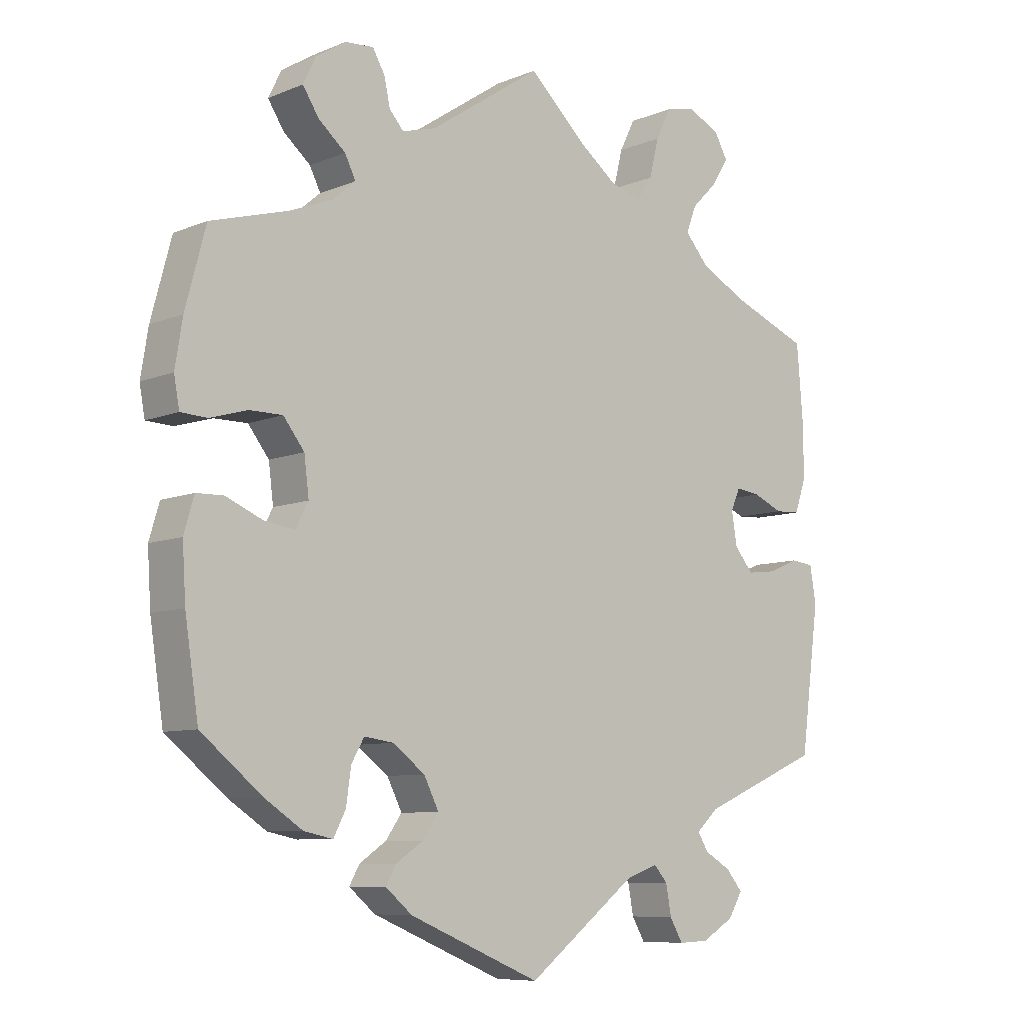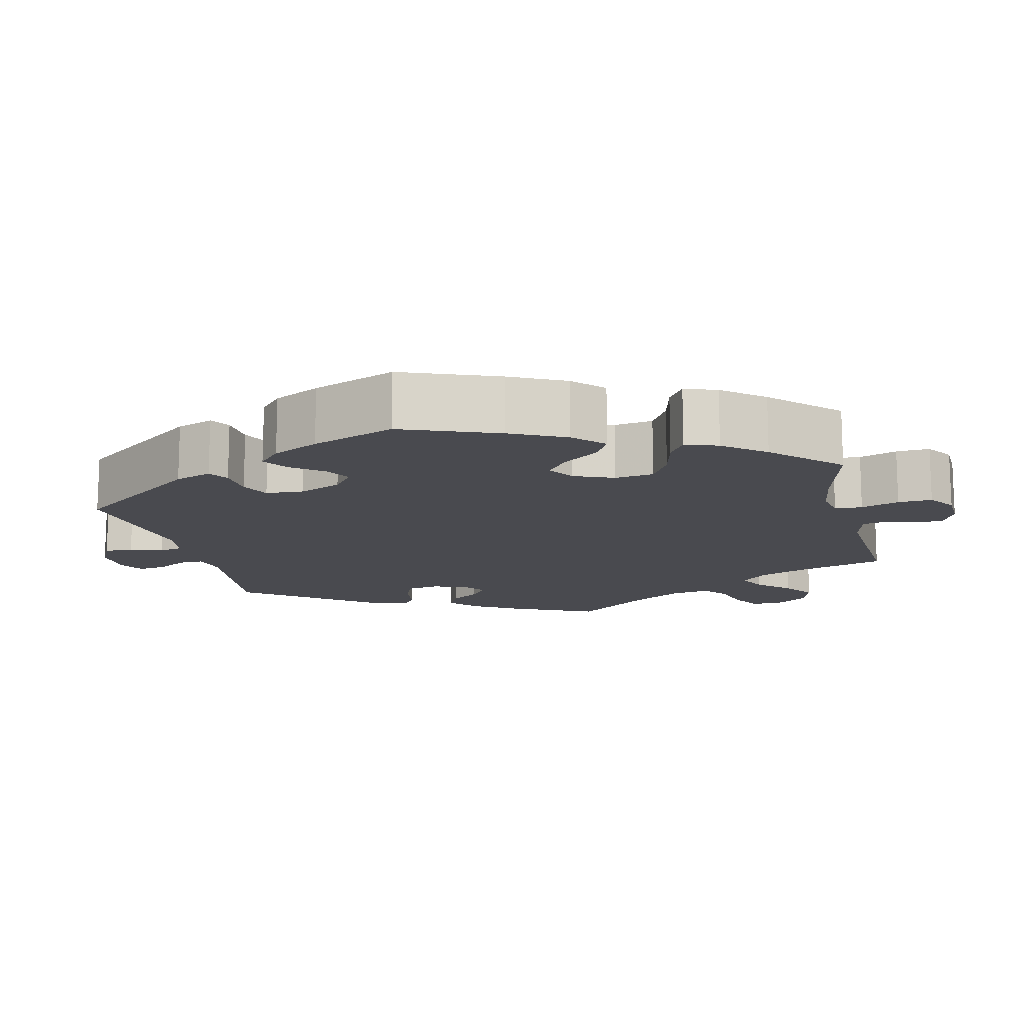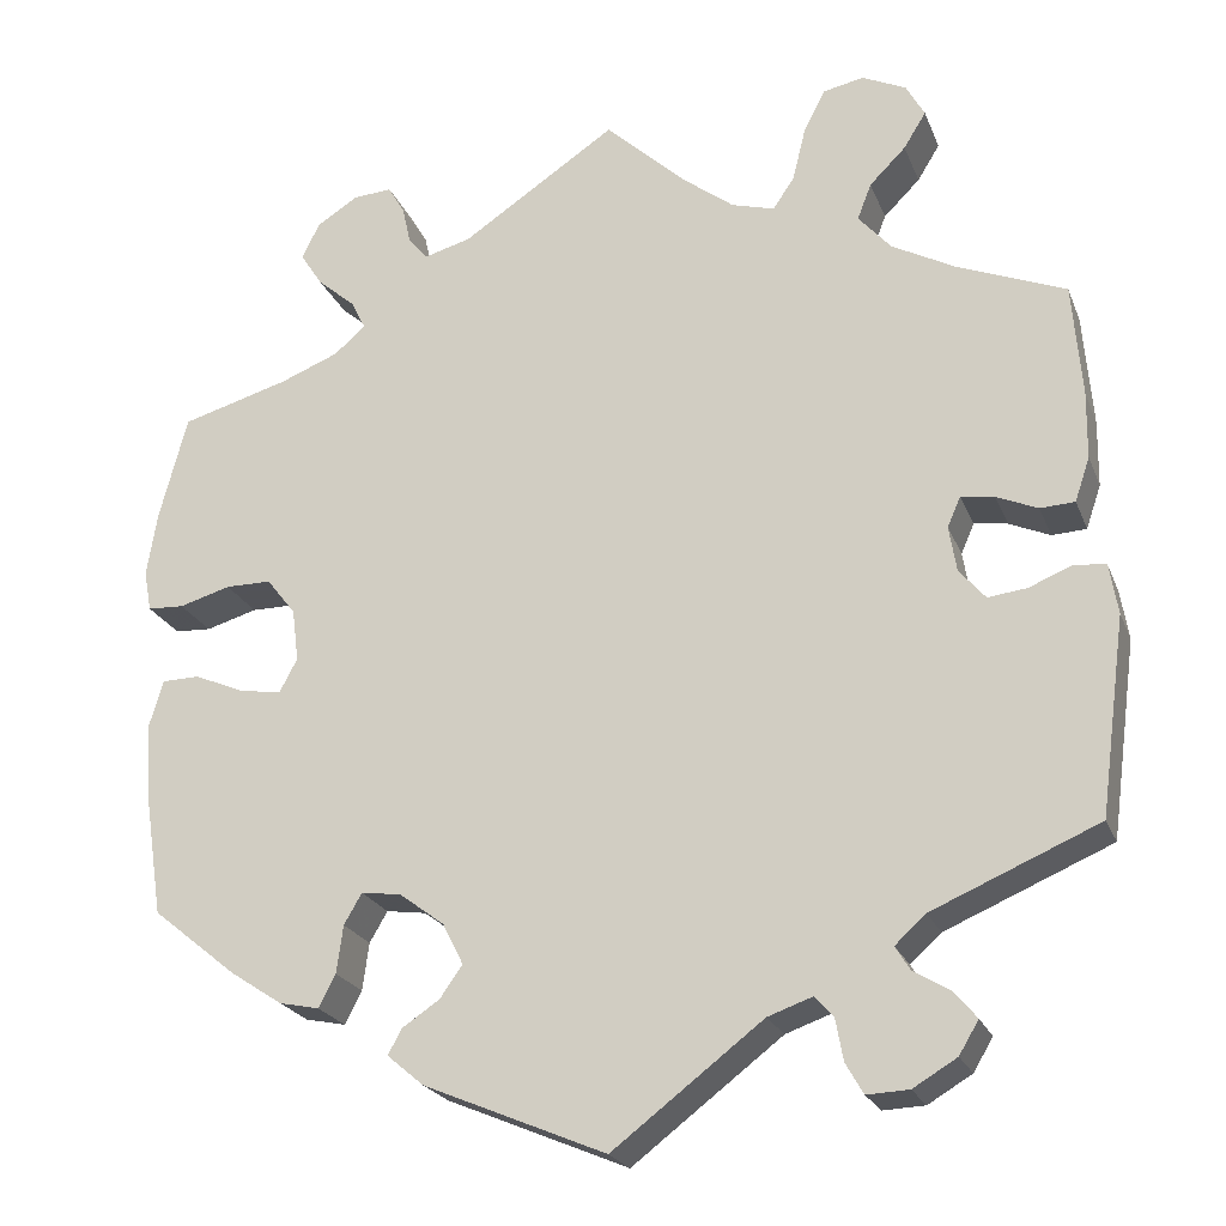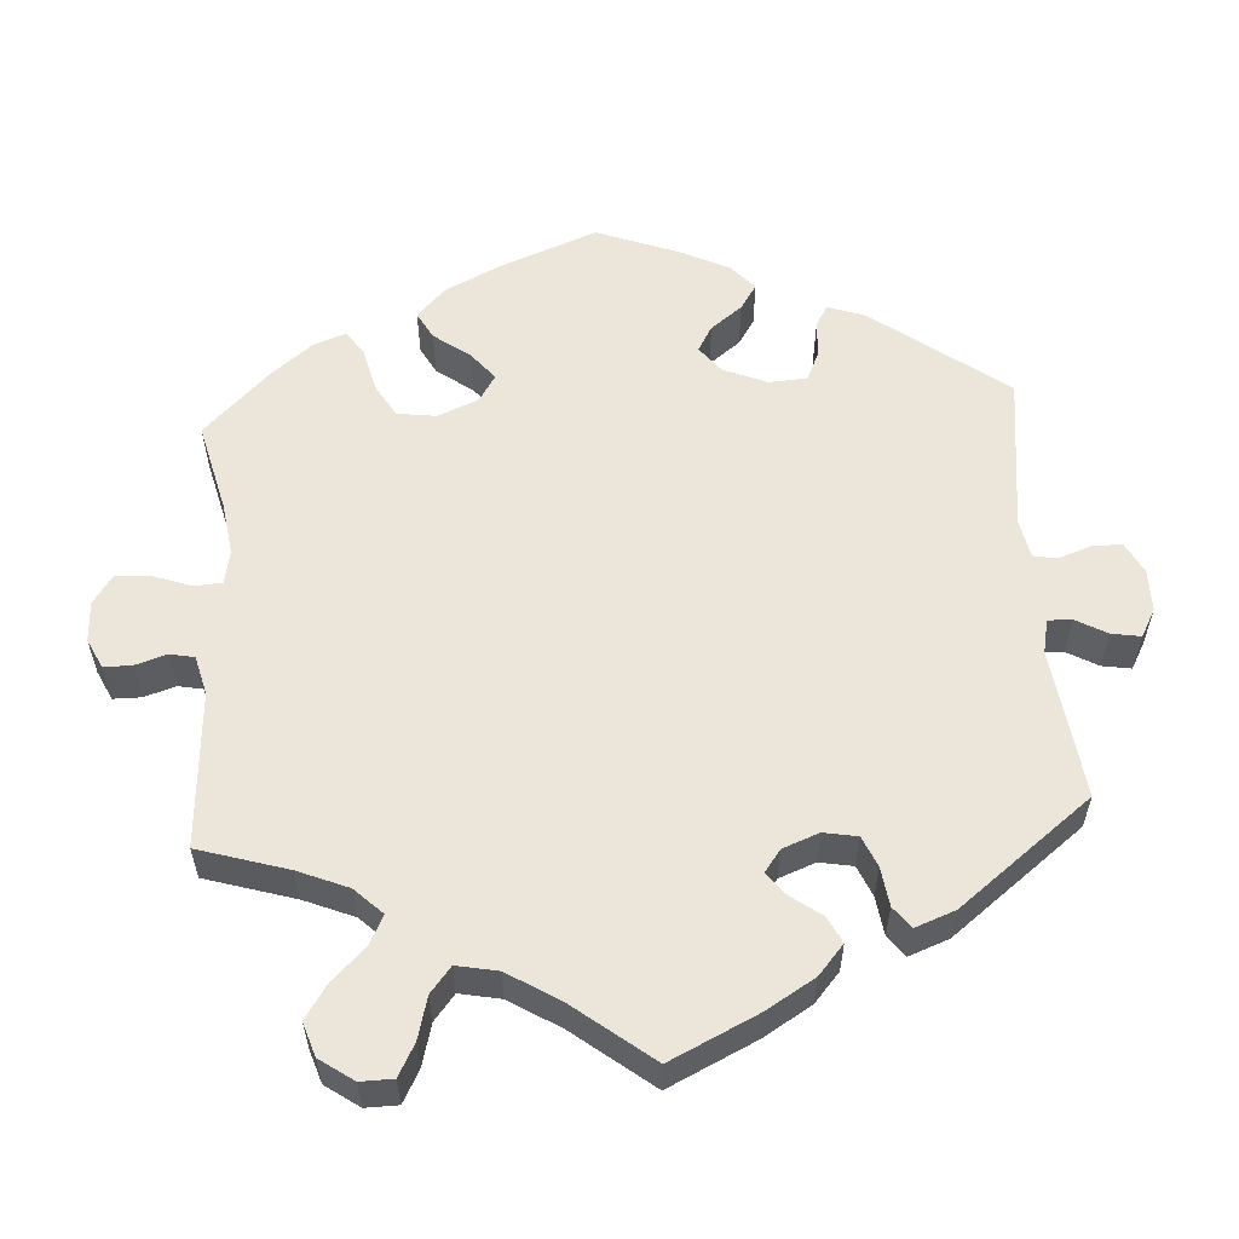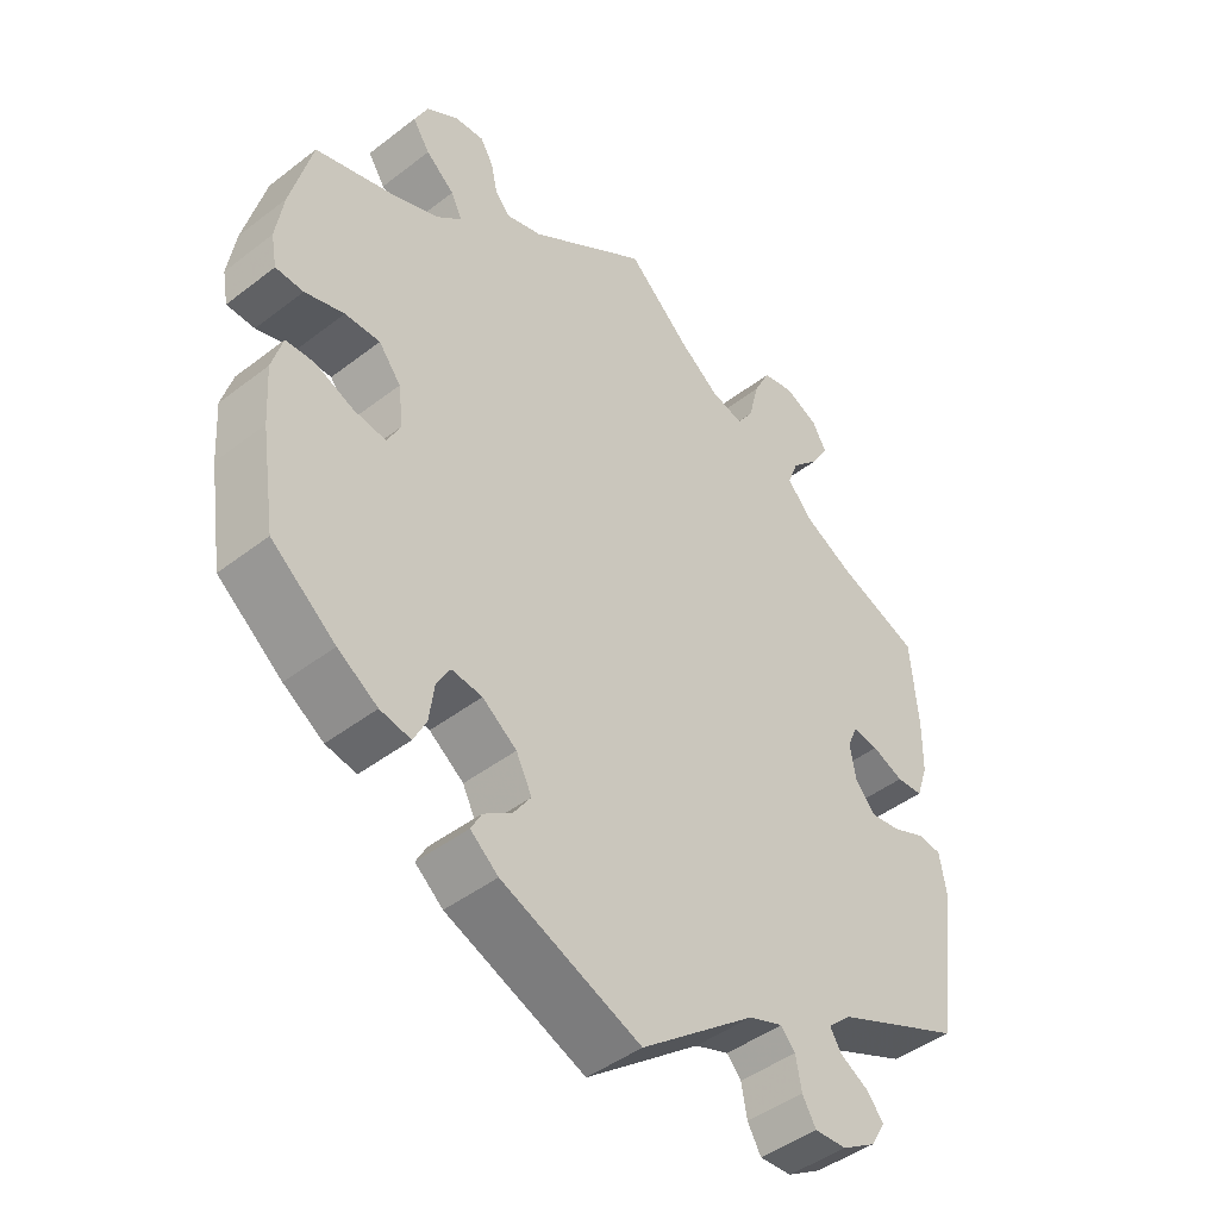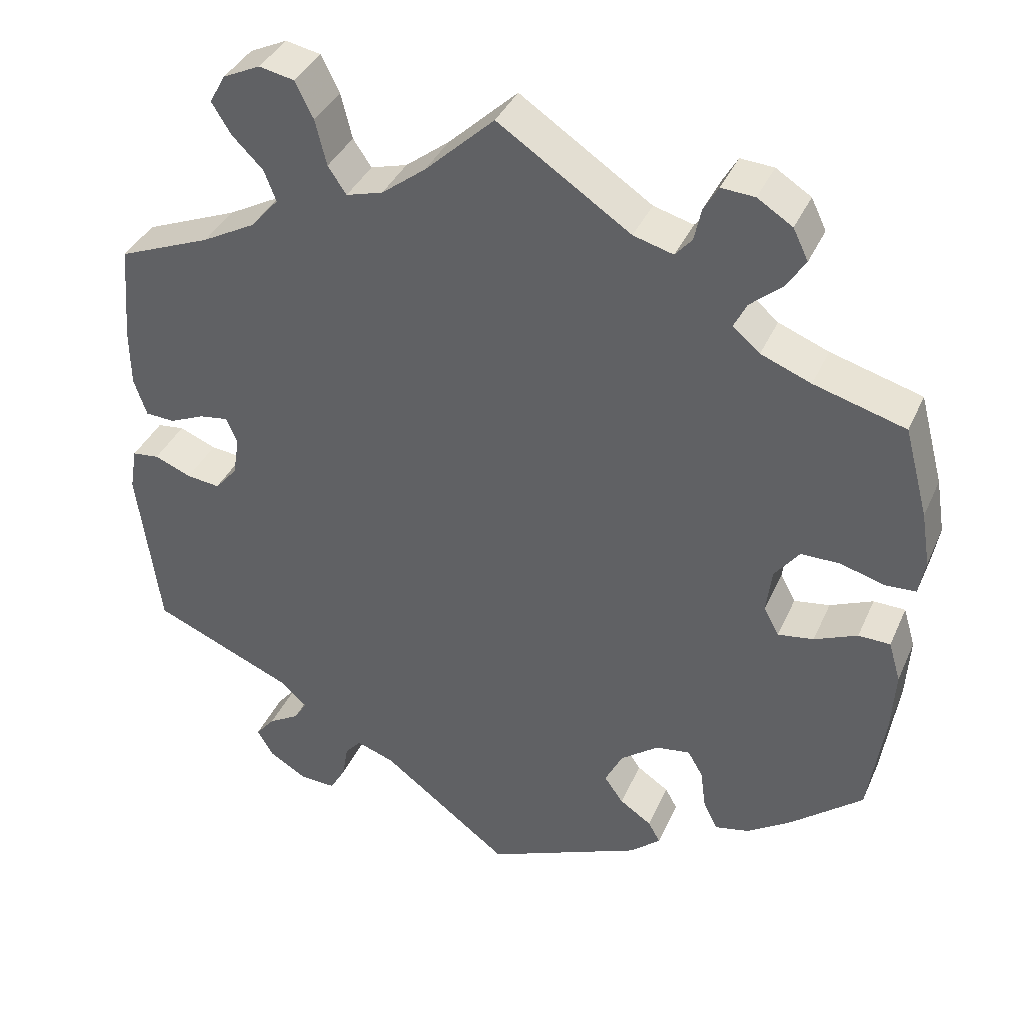
<metadata>
{"format":"obj","ext":"obj","renderer":"f3d","projection":"perspective","resolution":1024,"background":"white","views":[{"elev":-8.2,"azim":-41.6,"up":"+Z"},{"elev":-13.6,"azim":-106.5,"up":"+Y"},{"elev":-22.5,"azim":17.9,"up":"+Z"},{"elev":56.7,"azim":56.2,"up":"+Y"},{"elev":-44.6,"azim":-48.1,"up":"+Z"},{"elev":37.5,"azim":-158.0,"up":"+Z"}]}
</metadata>
<code>
v -0.521 0.07 -0.155
v -0.526 0.07 -0.076
v -0.511 0.07 -0.025
v -0.471 0.07 -0.024
v -0.417 0.07 -0.047
v -0.372 0.07 -0.054
v -0.353 0.07 -0.018
v -0.36 0.07 0.038
v -0.391 0.07 0.078
v -0.44 0.07 0.078
v -0.495 0.07 0.062
v -0.534 0.07 0.064
v -0.542 0.07 0.108
v -0.531 0.07 0.176
v -0.501 0.07 0.289
v -0.386 0.07 0.322
v -0.323 0.07 0.347
v -0.289 0.07 0.376
v -0.305 0.07 0.408
v -0.345 0.07 0.442
v -0.369 0.07 0.479
v -0.35 0.07 0.518
v -0.306 0.07 0.546
v -0.264 0.07 0.549
v -0.246 0.07 0.518
v -0.237 0.07 0.477
v -0.216 0.07 0.453
v -0.166 0.07 0.467
v 0 0.07 0.578
v 0.087 0.07 0.497
v 0.142 0.07 0.455
v 0.188 0.07 0.442
v 0.211 0.07 0.476
v 0.225 0.07 0.533
v 0.248 0.07 0.579
v 0.292 0.07 0.588
v 0.339 0.07 0.566
v 0.359 0.07 0.53
v 0.335 0.07 0.491
v 0.296 0.07 0.452
v 0.281 0.07 0.413
v 0.316 0.07 0.373
v 0.383 0.07 0.337
v 0.5 0.07 0.29
v 0.51 0.07 0.168
v 0.509 0.07 0.096
v 0.493 0.07 0.049
v 0.456 0.07 0.047
v 0.412 0.07 0.066
v 0.376 0.07 0.071
v 0.362 0.07 0.039
v 0.37 0.07 -0.01
v 0.398 0.07 -0.043
v 0.44 0.07 -0.038
v 0.486 0.07 -0.019
v 0.52 0.07 -0.023
v 0.529 0.07 -0.077
v 0.501 0.07 -0.288
v 0.323 0.07 -0.364
v 0.29 0.07 -0.394
v 0.306 0.07 -0.42
v 0.345 0.07 -0.443
v 0.369 0.07 -0.472
v 0.348 0.07 -0.507
v 0.301 0.07 -0.535
v 0.256 0.07 -0.537
v 0.237 0.07 -0.504
v 0.229 0.07 -0.46
v 0.209 0.07 -0.437
v 0.161 0.07 -0.454
v 0 0.07 -0.577
v -0.195 0.07 -0.495
v -0.234 0.07 -0.462
v -0.219 0.07 -0.435
v -0.179 0.07 -0.408
v -0.155 0.07 -0.374
v -0.177 0.07 -0.33
v -0.225 0.07 -0.294
v -0.268 0.07 -0.288
v -0.287 0.07 -0.321
v -0.294 0.07 -0.372
v -0.312 0.07 -0.407
v -0.355 0.07 -0.398
v -0.411 0.07 -0.361
v -0.501 0.07 -0.288
v -0.521 0 -0.155
v -0.526 0 -0.076
v -0.511 0 -0.025
v -0.471 0 -0.024
v -0.417 0 -0.047
v -0.372 0 -0.054
v -0.353 0 -0.018
v -0.36 0 0.038
v -0.391 0 0.078
v -0.44 0 0.078
v -0.495 0 0.062
v -0.534 0 0.064
v -0.542 0 0.108
v -0.531 0 0.176
v -0.501 0 0.289
v -0.386 0 0.322
v -0.323 0 0.347
v -0.289 0 0.376
v -0.305 0 0.408
v -0.345 0 0.442
v -0.369 0 0.479
v -0.35 0 0.518
v -0.306 0 0.546
v -0.264 0 0.549
v -0.246 0 0.518
v -0.237 0 0.477
v -0.216 0 0.453
v -0.166 0 0.467
v 0 0 0.578
v 0.087 0 0.497
v 0.142 0 0.455
v 0.188 0 0.442
v 0.211 0 0.476
v 0.225 0 0.533
v 0.248 0 0.579
v 0.292 0 0.588
v 0.339 0 0.566
v 0.359 0 0.53
v 0.335 0 0.491
v 0.296 0 0.452
v 0.281 0 0.413
v 0.316 0 0.373
v 0.383 0 0.337
v 0.5 0 0.29
v 0.51 0 0.168
v 0.509 0 0.096
v 0.493 0 0.049
v 0.456 0 0.047
v 0.412 0 0.066
v 0.376 0 0.071
v 0.362 0 0.039
v 0.37 0 -0.01
v 0.398 0 -0.043
v 0.44 0 -0.038
v 0.486 0 -0.019
v 0.52 0 -0.023
v 0.529 0 -0.077
v 0.501 0 -0.288
v 0.323 0 -0.364
v 0.29 0 -0.394
v 0.306 0 -0.42
v 0.345 0 -0.443
v 0.369 0 -0.472
v 0.348 0 -0.507
v 0.301 0 -0.535
v 0.256 0 -0.537
v 0.237 0 -0.504
v 0.229 0 -0.46
v 0.209 0 -0.437
v 0.161 0 -0.454
v 0 0 -0.577
v -0.195 0 -0.495
v -0.234 0 -0.462
v -0.219 0 -0.435
v -0.179 0 -0.408
v -0.155 0 -0.374
v -0.177 0 -0.33
v -0.225 0 -0.294
v -0.268 0 -0.288
v -0.287 0 -0.321
v -0.294 0 -0.372
v -0.312 0 -0.407
v -0.355 0 -0.398
v -0.411 0 -0.361
v -0.501 0 -0.288
f 80 81 82 83
f 79 80 83 84
f 72 73 74 75
f 70 71 72 75
f 69 70 75 76
f 65 66 67 68
f 65 68 69
f 64 65 69
f 61 62 63 64
f 60 61 64 69
f 59 60 69 76
f 54 55 56 57
f 53 54 57 58
f 52 53 58 59
f 46 47 48 49
f 46 49 50
f 43 44 45 46
f 42 43 46 50
f 41 42 50 51
f 37 38 39 40
f 37 40 41
f 36 37 41
f 33 34 35 36
f 32 33 36 41
f 31 32 41 51
f 28 29 30
f 27 28 30 31
f 23 24 25 26
f 23 26 27
f 22 23 27
f 19 20 21 22
f 18 19 22 27
f 13 14 15 16
f 13 16 17
f 10 11 12 13
f 9 10 13 17
f 8 9 17 18
f 2 3 4 5
f 2 5 6
f 1 2 6
f 79 84 85 1
f 52 59 76 77
f 52 77 78
f 7 8 18 27
f 7 27 31 51
f 78 79 1 6
f 51 52 78
f 6 7 51 78
f 168 167 166 165
f 169 168 165 164
f 160 159 158 157
f 160 157 156 155
f 161 160 155 154
f 153 152 151 150
f 154 153 150
f 154 150 149
f 149 148 147 146
f 154 149 146 145
f 161 154 145 144
f 142 141 140 139
f 143 142 139 138
f 144 143 138 137
f 134 133 132 131
f 135 134 131
f 131 130 129 128
f 135 131 128 127
f 136 135 127 126
f 125 124 123 122
f 126 125 122
f 126 122 121
f 121 120 119 118
f 126 121 118 117
f 136 126 117 116
f 115 114 113
f 116 115 113 112
f 111 110 109 108
f 112 111 108
f 112 108 107
f 107 106 105 104
f 112 107 104 103
f 101 100 99 98
f 102 101 98
f 98 97 96 95
f 102 98 95 94
f 103 102 94 93
f 90 89 88 87
f 91 90 87
f 91 87 86
f 86 170 169 164
f 162 161 144 137
f 163 162 137
f 112 103 93 92
f 136 116 112 92
f 91 86 164 163
f 163 137 136
f 163 136 92 91
f 1 86 87 2
f 2 87 88 3
f 3 88 89 4
f 4 89 90 5
f 5 90 91 6
f 6 91 92 7
f 7 92 93 8
f 8 93 94 9
f 9 94 95 10
f 10 95 96 11
f 11 96 97 12
f 12 97 98 13
f 13 98 99 14
f 14 99 100 15
f 15 100 101 16
f 16 101 102 17
f 17 102 103 18
f 18 103 104 19
f 19 104 105 20
f 20 105 106 21
f 21 106 107 22
f 22 107 108 23
f 23 108 109 24
f 24 109 110 25
f 25 110 111 26
f 26 111 112 27
f 27 112 113 28
f 28 113 114 29
f 29 114 115 30
f 30 115 116 31
f 31 116 117 32
f 32 117 118 33
f 33 118 119 34
f 34 119 120 35
f 35 120 121 36
f 36 121 122 37
f 37 122 123 38
f 38 123 124 39
f 39 124 125 40
f 40 125 126 41
f 41 126 127 42
f 42 127 128 43
f 43 128 129 44
f 44 129 130 45
f 45 130 131 46
f 46 131 132 47
f 47 132 133 48
f 48 133 134 49
f 49 134 135 50
f 50 135 136 51
f 51 136 137 52
f 52 137 138 53
f 53 138 139 54
f 54 139 140 55
f 55 140 141 56
f 56 141 142 57
f 57 142 143 58
f 58 143 144 59
f 59 144 145 60
f 60 145 146 61
f 61 146 147 62
f 62 147 148 63
f 63 148 149 64
f 64 149 150 65
f 65 150 151 66
f 66 151 152 67
f 67 152 153 68
f 68 153 154 69
f 69 154 155 70
f 70 155 156 71
f 71 156 157 72
f 72 157 158 73
f 73 158 159 74
f 74 159 160 75
f 75 160 161 76
f 76 161 162 77
f 77 162 163 78
f 78 163 164 79
f 79 164 165 80
f 80 165 166 81
f 81 166 167 82
f 82 167 168 83
f 83 168 169 84
f 84 169 170 85
f 85 170 86 1

</code>
